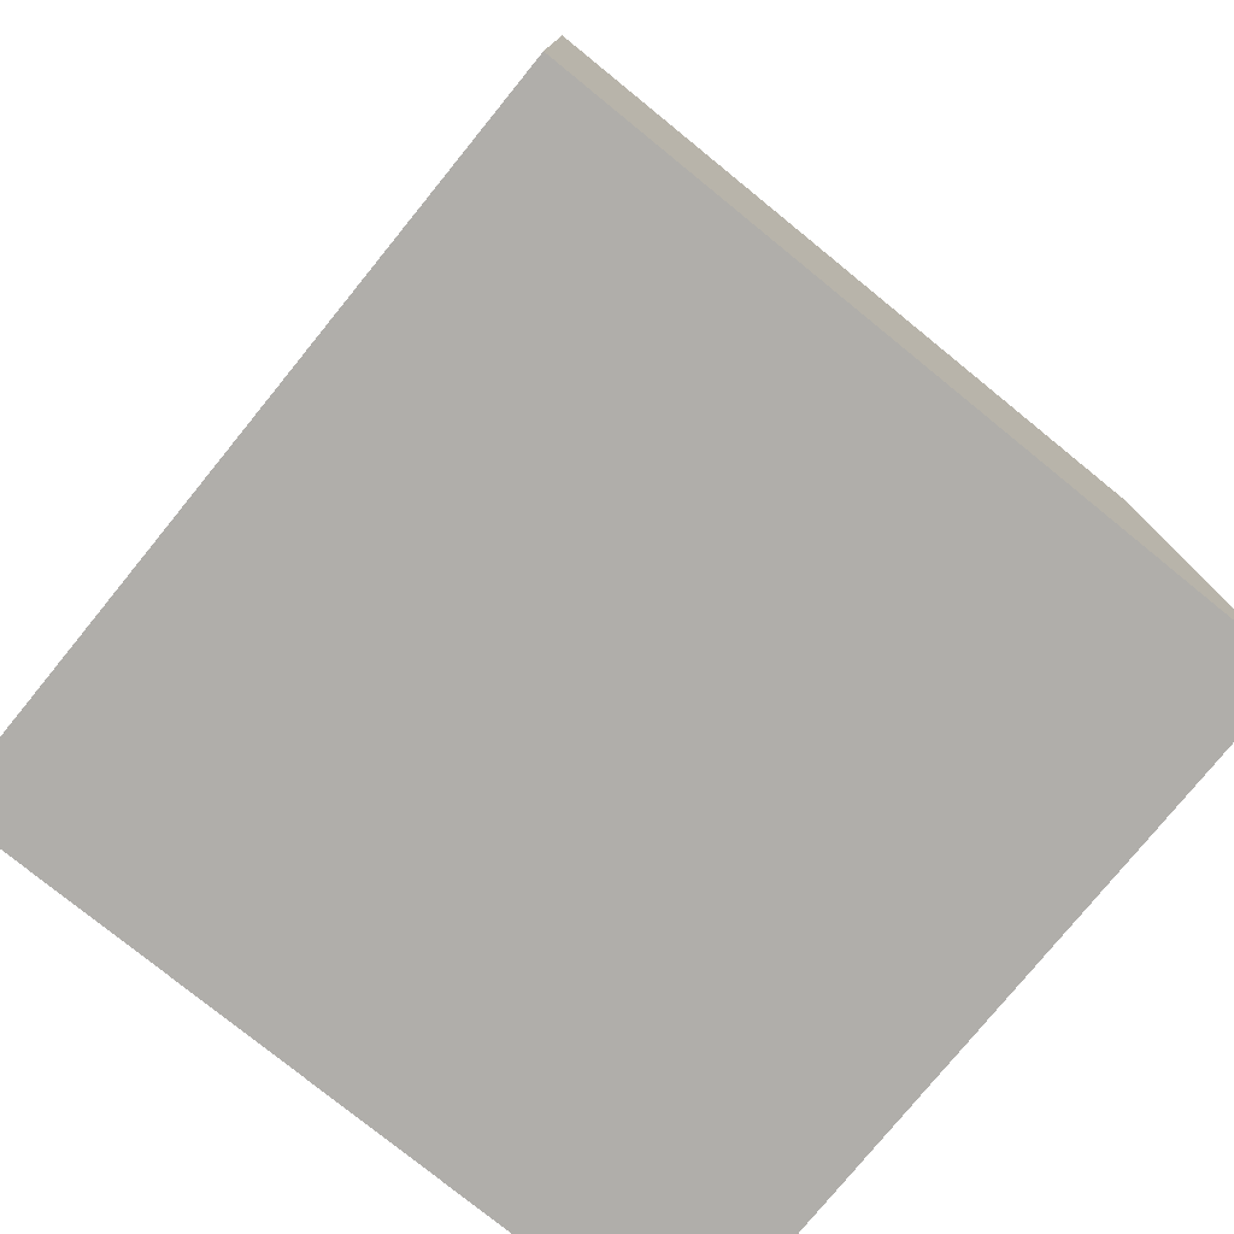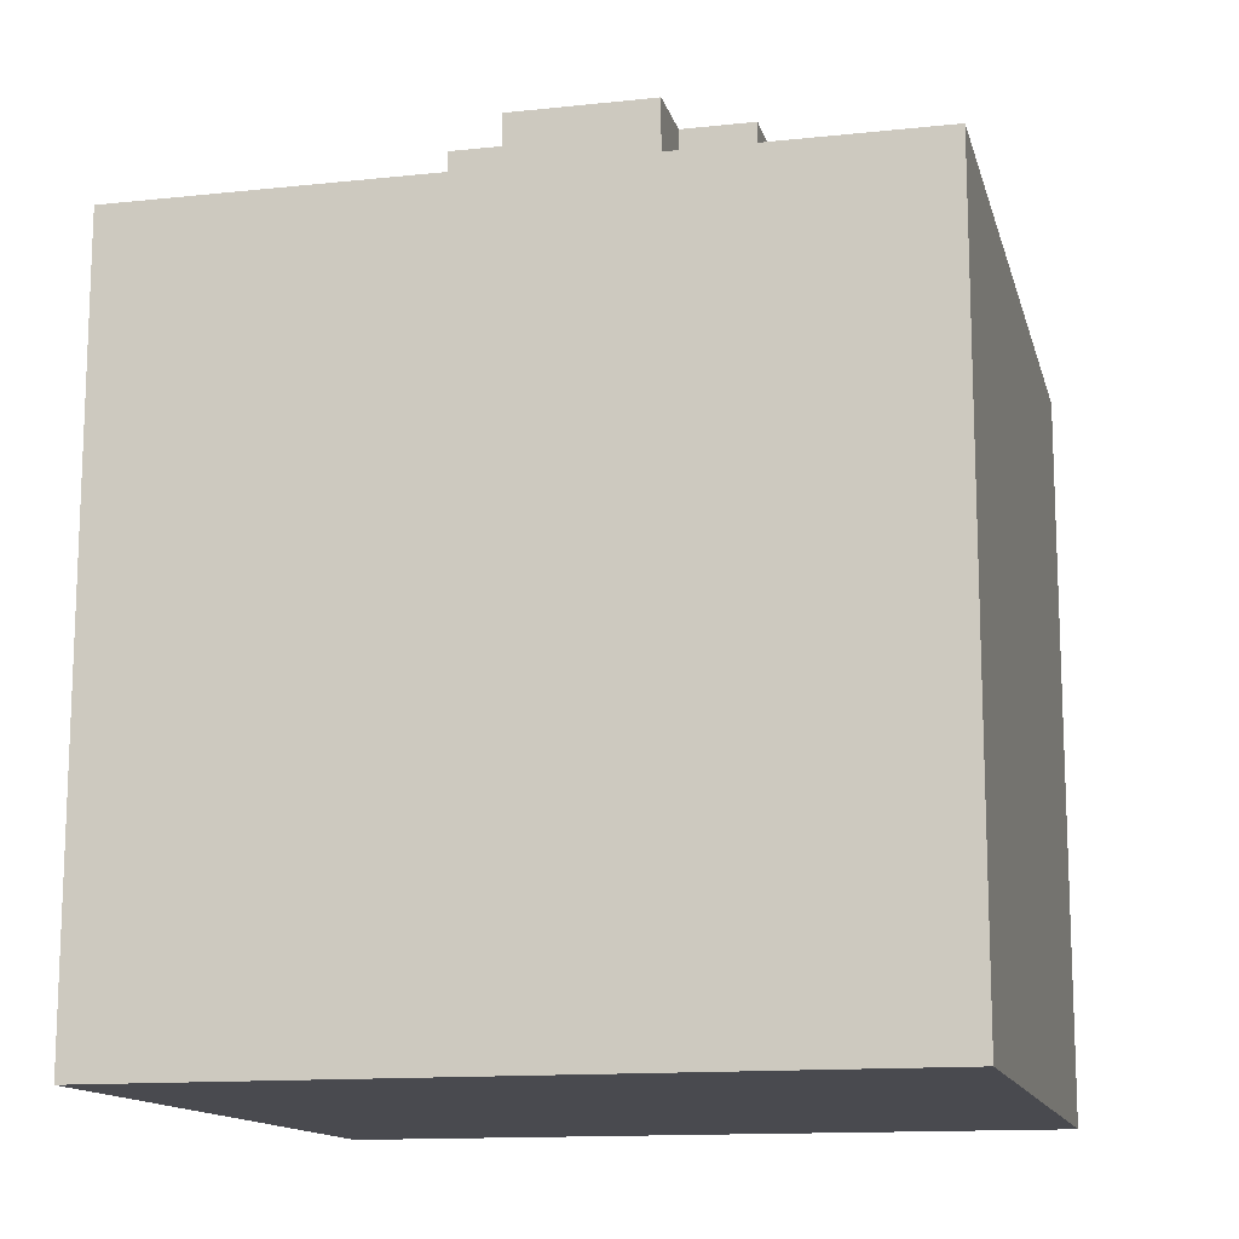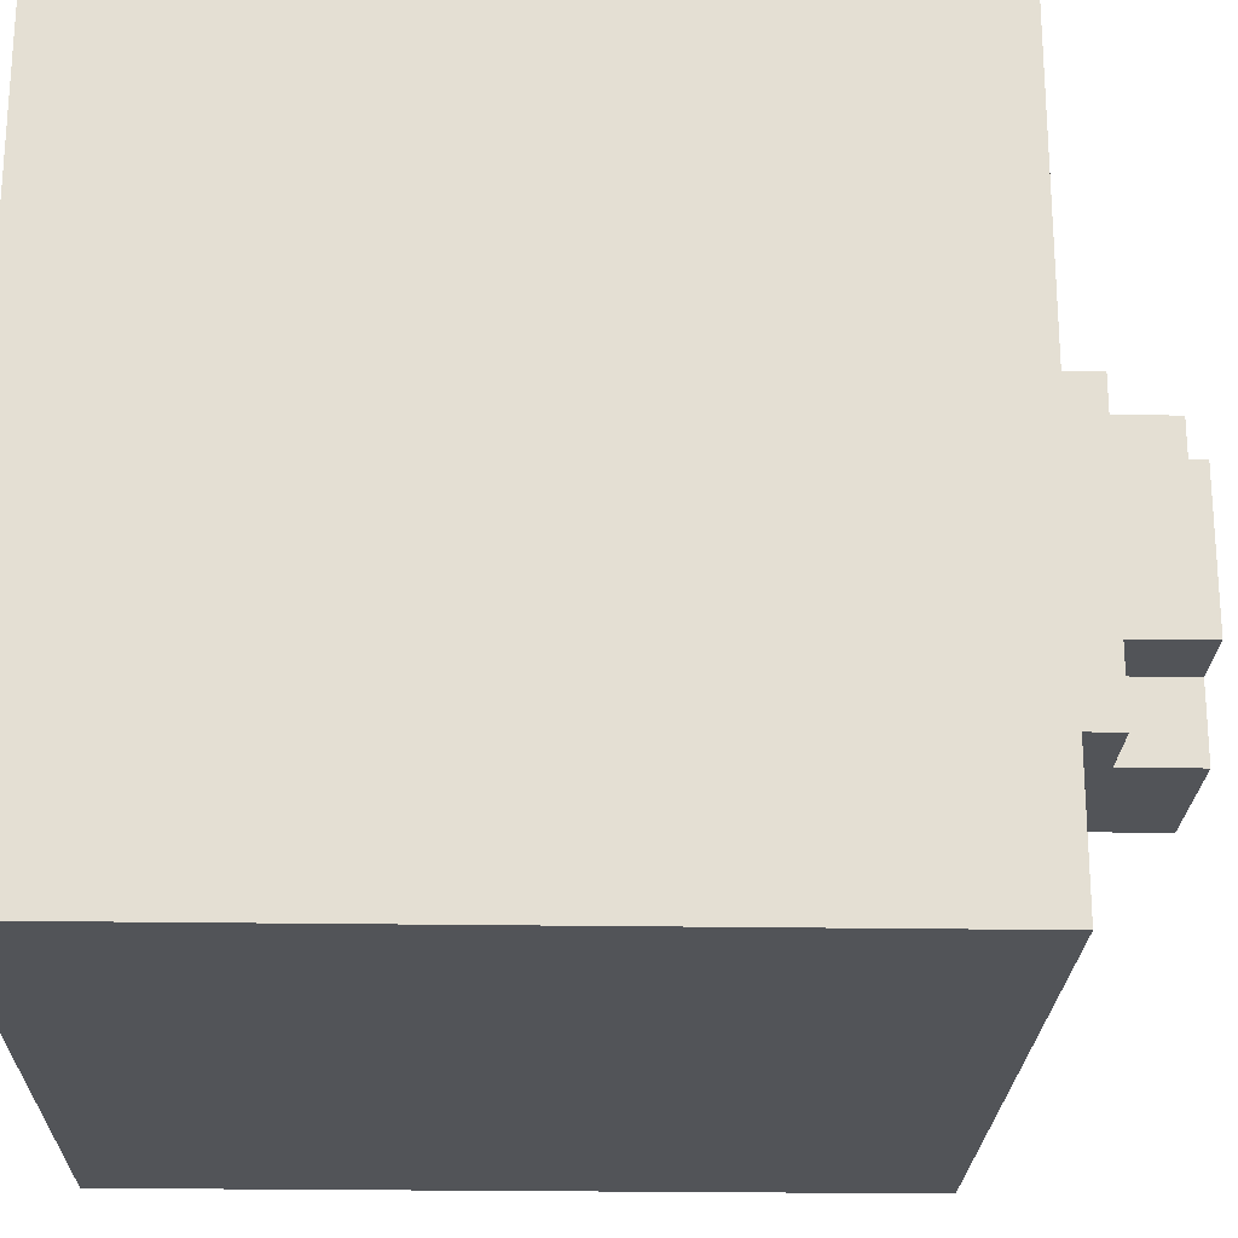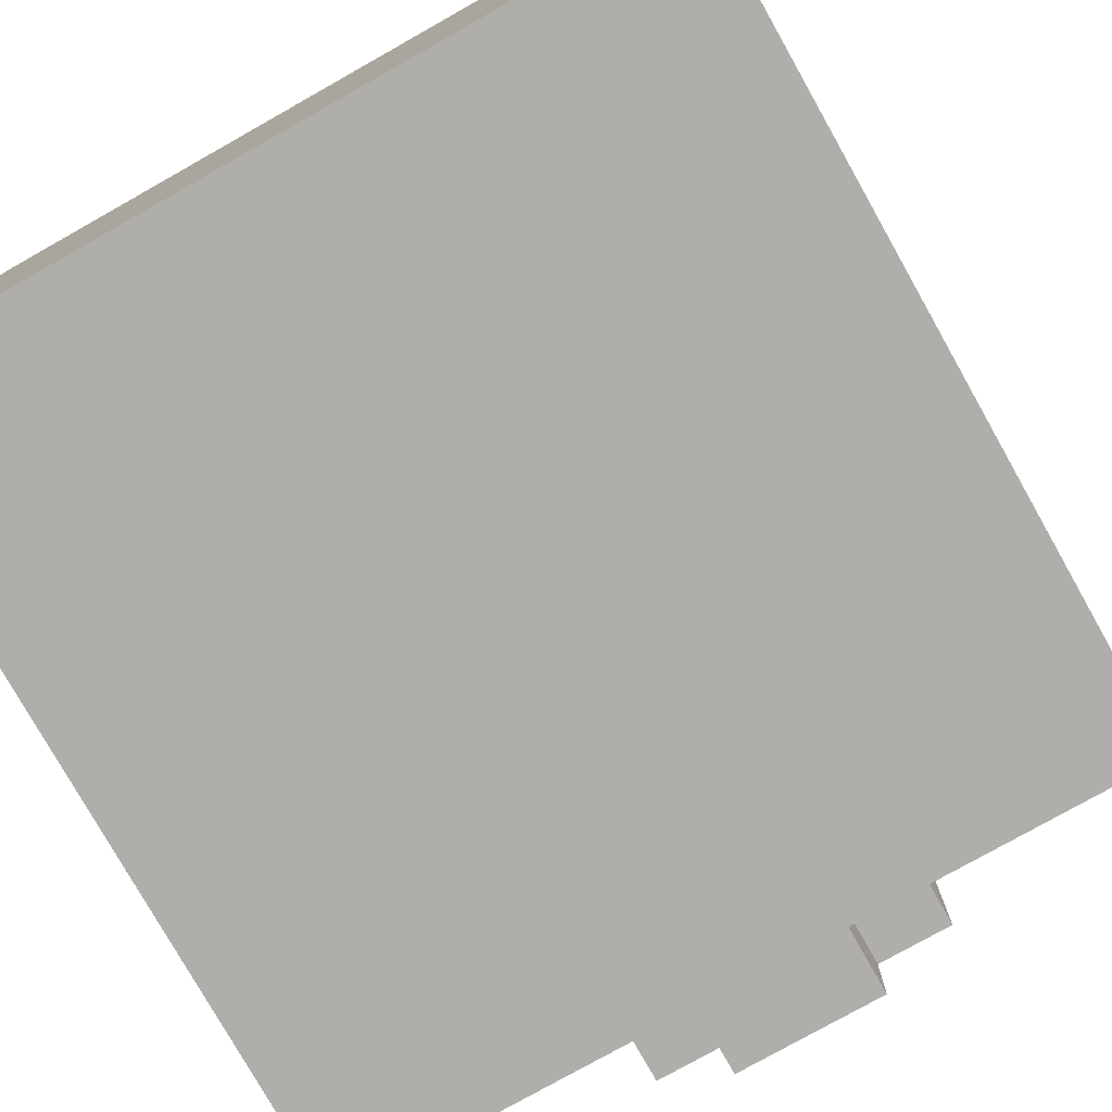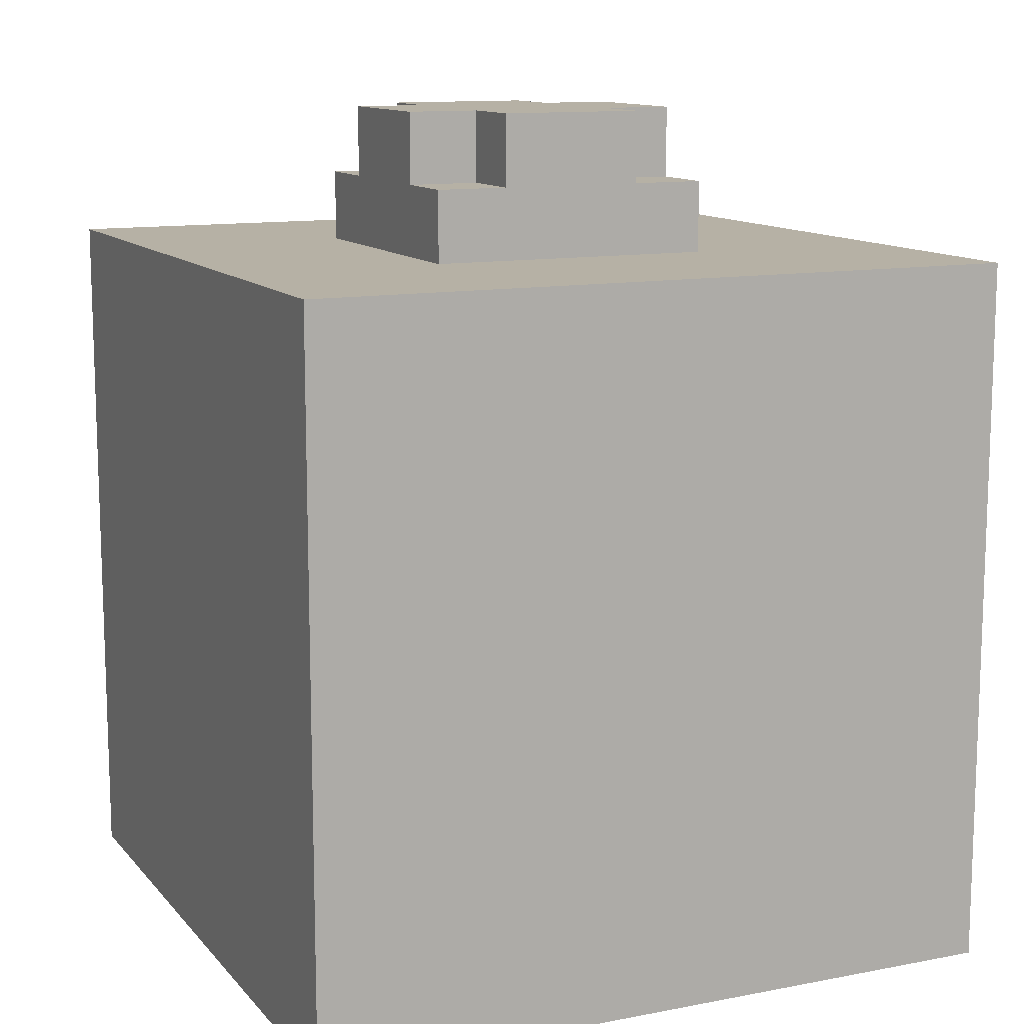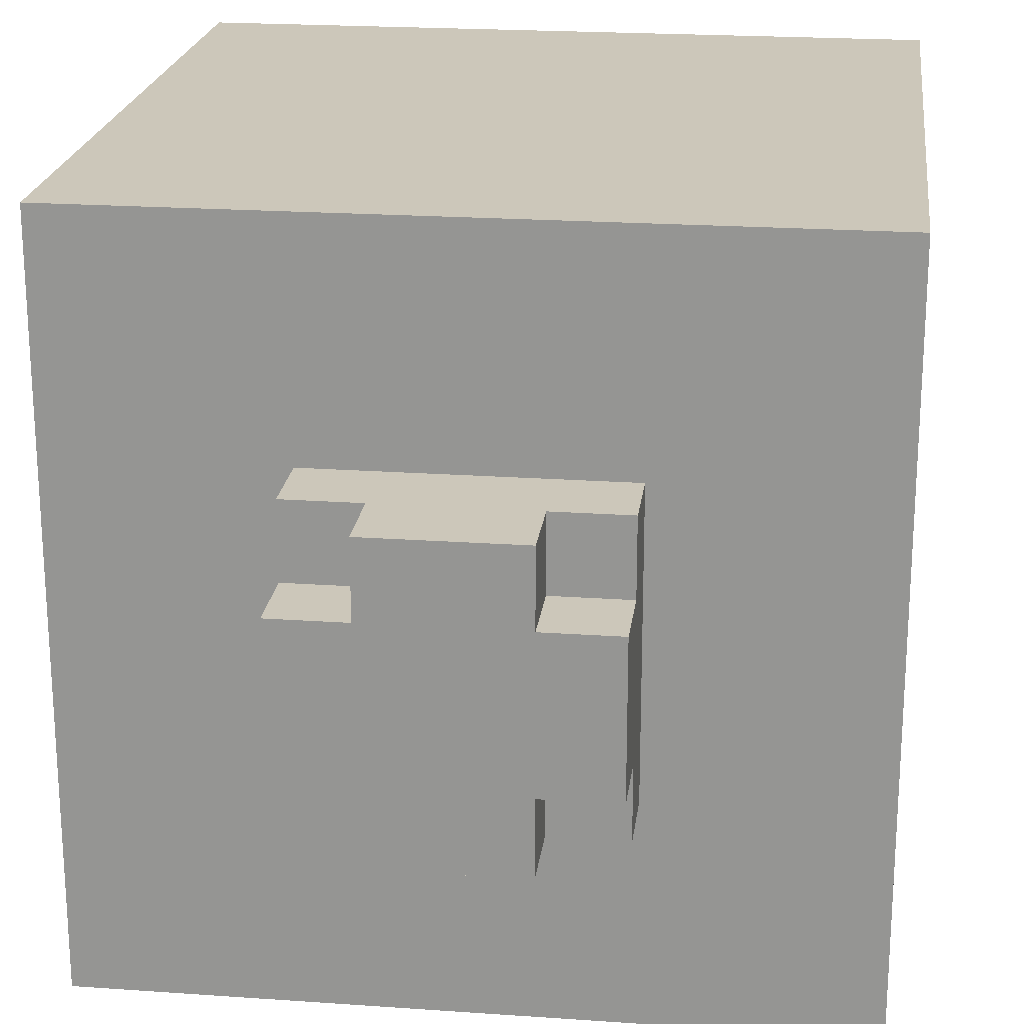
<metadata>
{"format":"obj","ext":"obj","renderer":"f3d","projection":"perspective","resolution":1024,"background":"white","views":[{"elev":-77.7,"azim":-129.1,"up":"+Y"},{"elev":-13.6,"azim":-166.5,"up":"+Y"},{"elev":-22.8,"azim":88.4,"up":"+Z"},{"elev":-77.7,"azim":29.4,"up":"+Z"},{"elev":12.0,"azim":-114.4,"up":"+Y"},{"elev":21.4,"azim":-172.9,"up":"+Z"}]}
</metadata>
<code>
o
v -0.5 0 -1
v -0.5 0 -2
v -0.5 1 -1
v -0.5 1 -2
v -0.2 1 -1.3
v -0.2 1 -1.7
v -0.2 1.1 -1.3
v -0.2 1.1 -1.4
v -0.2 1.1 -1.6
v -0.2 1.1 -1.7
v -0.2 1.2 -1.4
v -0.2 1.2 -1.6
v -0.1 1.1 -1.3
v -0.1 1.1 -1.4
v -0.1 1.1 -1.6
v -0.1 1.1 -1.7
v -0.1 1.2 -1.3
v -0.1 1.2 -1.4
v -0.1 1.2 -1.6
v -0.1 1.2 -1.7
v 0.1 1.1 -1.3
v 0.1 1.1 -1.4
v 0.1 1.1 -1.6
v 0.1 1.1 -1.7
v 0.1 1.2 -1.3
v 0.1 1.2 -1.4
v 0.1 1.2 -1.6
v 0.1 1.2 -1.7
v 0.2 1 -1.3
v 0.2 1 -1.7
v 0.2 1.1 -1.3
v 0.2 1.1 -1.4
v 0.2 1.1 -1.6
v 0.2 1.1 -1.7
v 0.2 1.2 -1.4
v 0.2 1.2 -1.6
v 0.5 0 -1
v 0.5 0 -2
v 0.5 1 -1
v 0.5 1 -2
v -0.5 0 -1
v -0.5 1 -1
v 0.5 0 -1
v 0.5 1 -1
v -0.2 1 -1.3
v -0.2 1.1 -1.3
v -0.1 1.1 -1.3
v -0.1 1.2 -1.3
v 0.1 1.1 -1.3
v 0.1 1.2 -1.3
v 0.2 1 -1.3
v 0.2 1.1 -1.3
v -0.2 1.1 -1.4
v -0.2 1.2 -1.4
v -0.1 1.1 -1.4
v -0.1 1.2 -1.4
v 0.1 1.1 -1.4
v 0.1 1.2 -1.4
v 0.2 1.1 -1.4
v 0.2 1.2 -1.4
v -0.2 1.1 -1.6
v -0.2 1.2 -1.6
v -0.1 1.1 -1.6
v -0.1 1.2 -1.6
v 0.1 1.1 -1.6
v 0.1 1.2 -1.6
v 0.2 1.1 -1.6
v 0.2 1.2 -1.6
v -0.2 1 -1.7
v -0.2 1.1 -1.7
v -0.1 1.1 -1.7
v -0.1 1.2 -1.7
v 0.1 1.1 -1.7
v 0.1 1.2 -1.7
v 0.2 1 -1.7
v 0.2 1.1 -1.7
v -0.5 0 -2
v -0.5 1 -2
v 0.5 0 -2
v 0.5 1 -2
v -0.5 0 -1
v 0.5 0 -1
v -0.5 0 -2
v 0.5 0 -2
v -0.5 1 -1
v 0.5 1 -1
v -0.2 1 -1.3
v 0.2 1 -1.3
v -0.2 1 -1.7
v 0.2 1 -1.7
v -0.5 1 -2
v 0.5 1 -2
v -0.2 1.1 -1.3
v -0.1 1.1 -1.3
v 0.1 1.1 -1.3
v 0.2 1.1 -1.3
v -0.2 1.1 -1.4
v -0.1 1.1 -1.4
v 0.1 1.1 -1.4
v 0.2 1.1 -1.4
v -0.2 1.1 -1.6
v -0.1 1.1 -1.6
v 0.1 1.1 -1.6
v 0.2 1.1 -1.6
v -0.2 1.1 -1.7
v -0.1 1.1 -1.7
v 0.1 1.1 -1.7
v 0.2 1.1 -1.7
v -0.1 1.2 -1.3
v 0.1 1.2 -1.3
v -0.2 1.2 -1.4
v -0.1 1.2 -1.4
v 0.1 1.2 -1.4
v 0.2 1.2 -1.4
v -0.2 1.2 -1.6
v -0.1 1.2 -1.6
v 0.1 1.2 -1.6
v 0.2 1.2 -1.6
v -0.1 1.2 -1.7
v 0.1 1.2 -1.7
f 3 2 1
f 4 2 3
f 7 6 5
f 8 6 7
f 9 6 8
f 10 6 9
f 11 9 8
f 12 9 11
f 17 14 13
f 18 14 17
f 19 16 15
f 20 16 19
f 21 22 25
f 25 22 26
f 23 24 27
f 27 24 28
f 29 30 31
f 31 30 32
f 32 30 33
f 33 30 34
f 32 33 35
f 35 33 36
f 37 38 39
f 39 38 40
f 43 42 41
f 44 42 43
f 47 46 45
f 49 47 45
f 49 48 47
f 50 48 49
f 51 49 45
f 52 49 51
f 55 54 53
f 56 54 55
f 59 58 57
f 60 58 59
f 61 62 63
f 63 62 64
f 65 66 67
f 67 66 68
f 69 70 71
f 69 71 73
f 71 72 73
f 73 72 74
f 69 73 75
f 75 73 76
f 77 78 79
f 79 78 80
f 83 82 81
f 84 82 83
f 85 86 87
f 87 86 88
f 85 87 89
f 88 86 90
f 85 89 91
f 89 90 91
f 90 86 92
f 91 90 92
f 93 94 97
f 97 94 98
f 95 96 99
f 99 96 100
f 101 102 105
f 105 102 106
f 103 104 107
f 107 104 108
f 109 110 112
f 112 110 113
f 111 112 115
f 113 114 115
f 112 113 115
f 115 114 116
f 116 114 117
f 117 114 118
f 116 117 119
f 119 117 120

</code>
